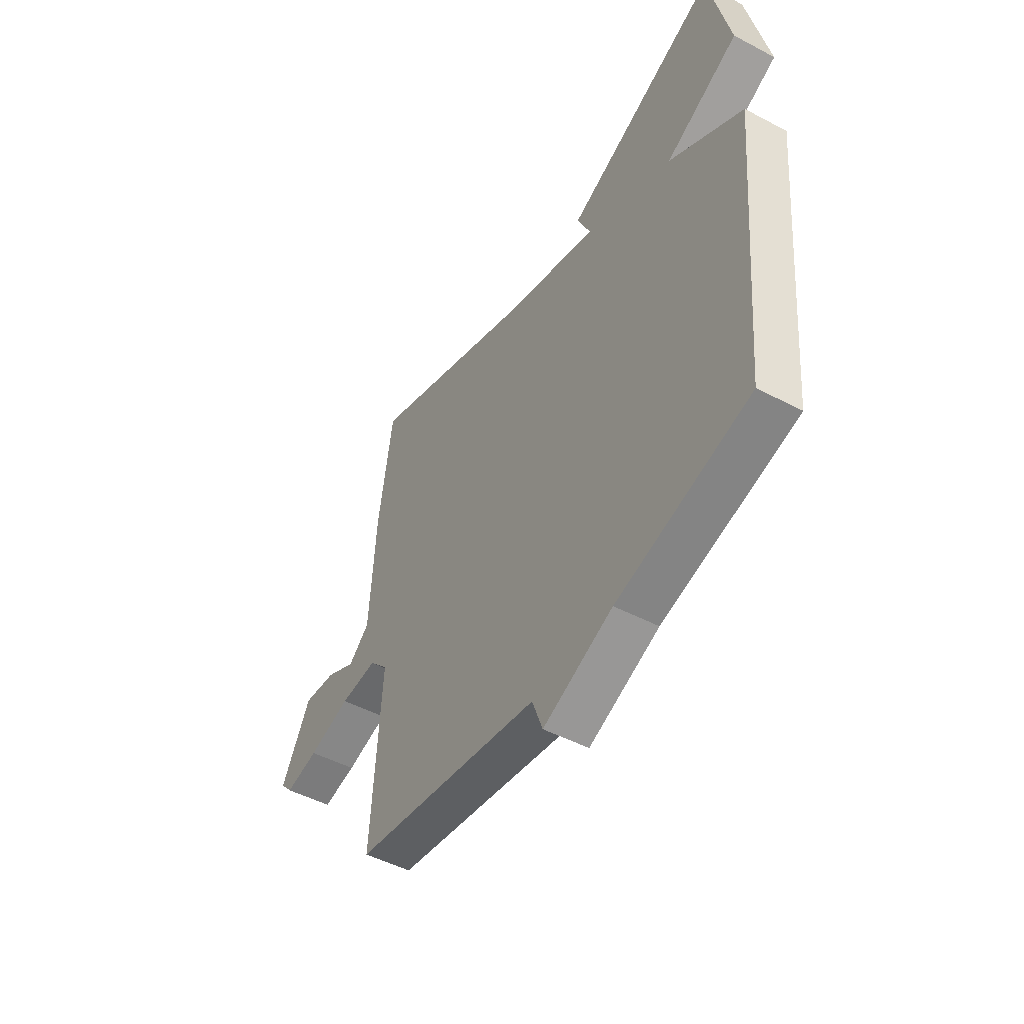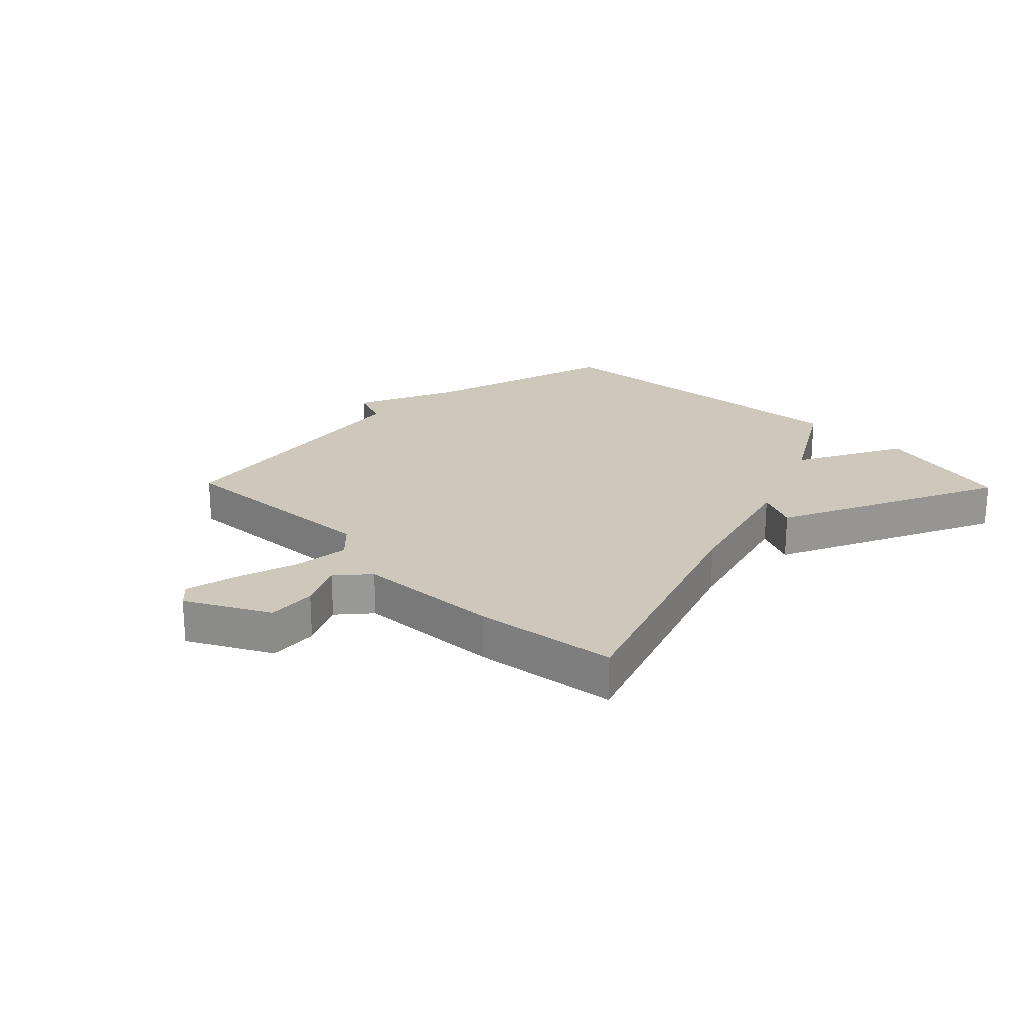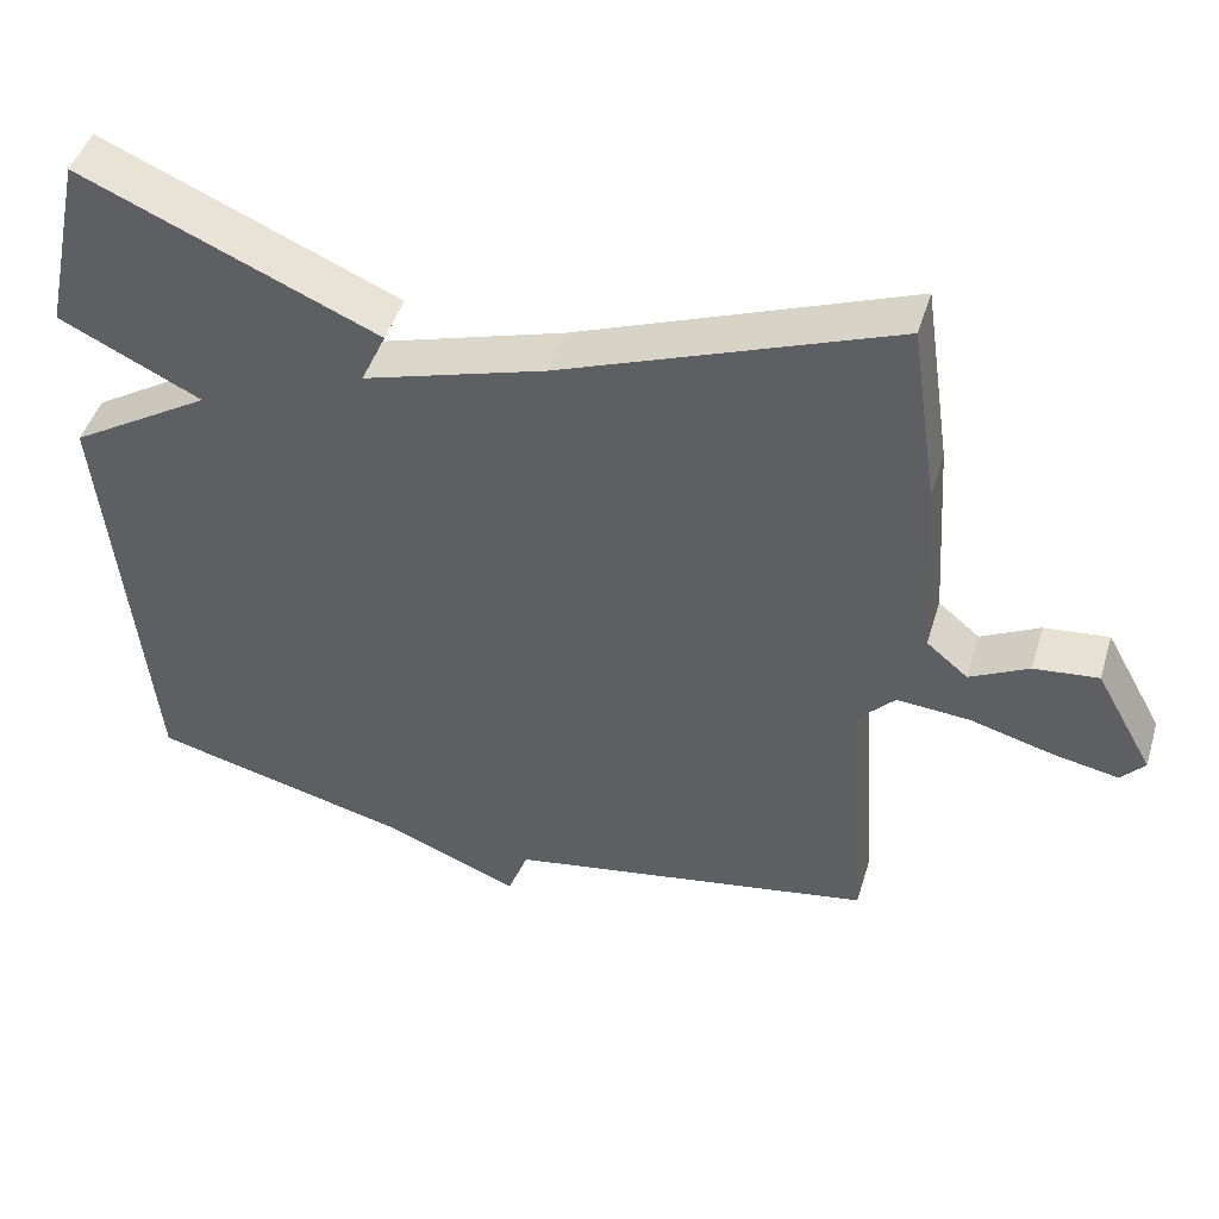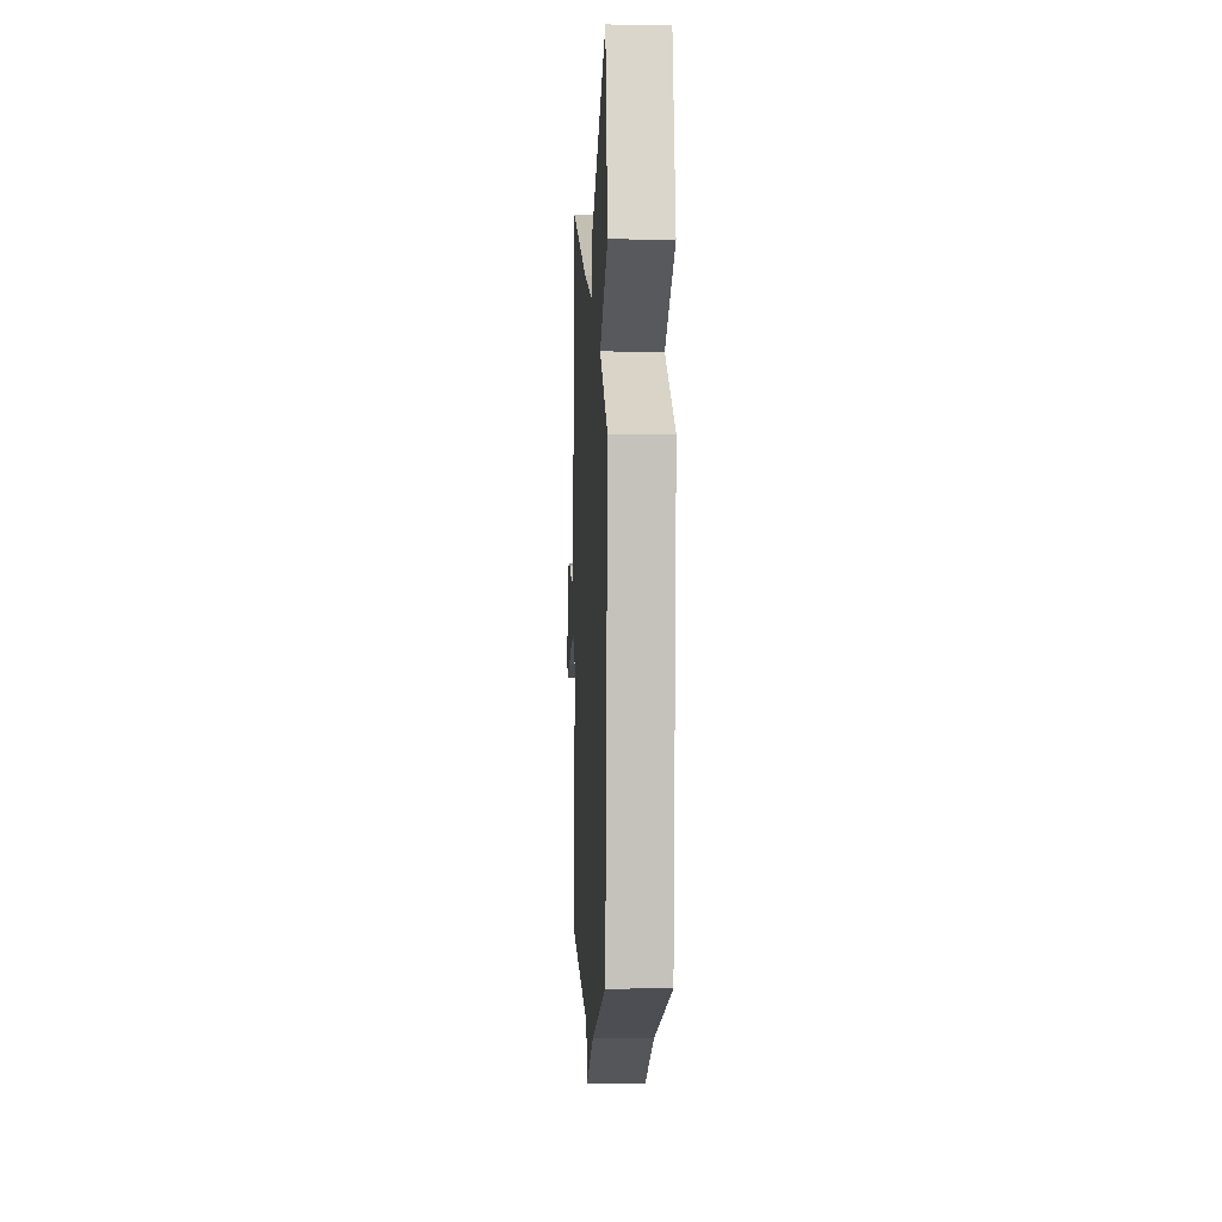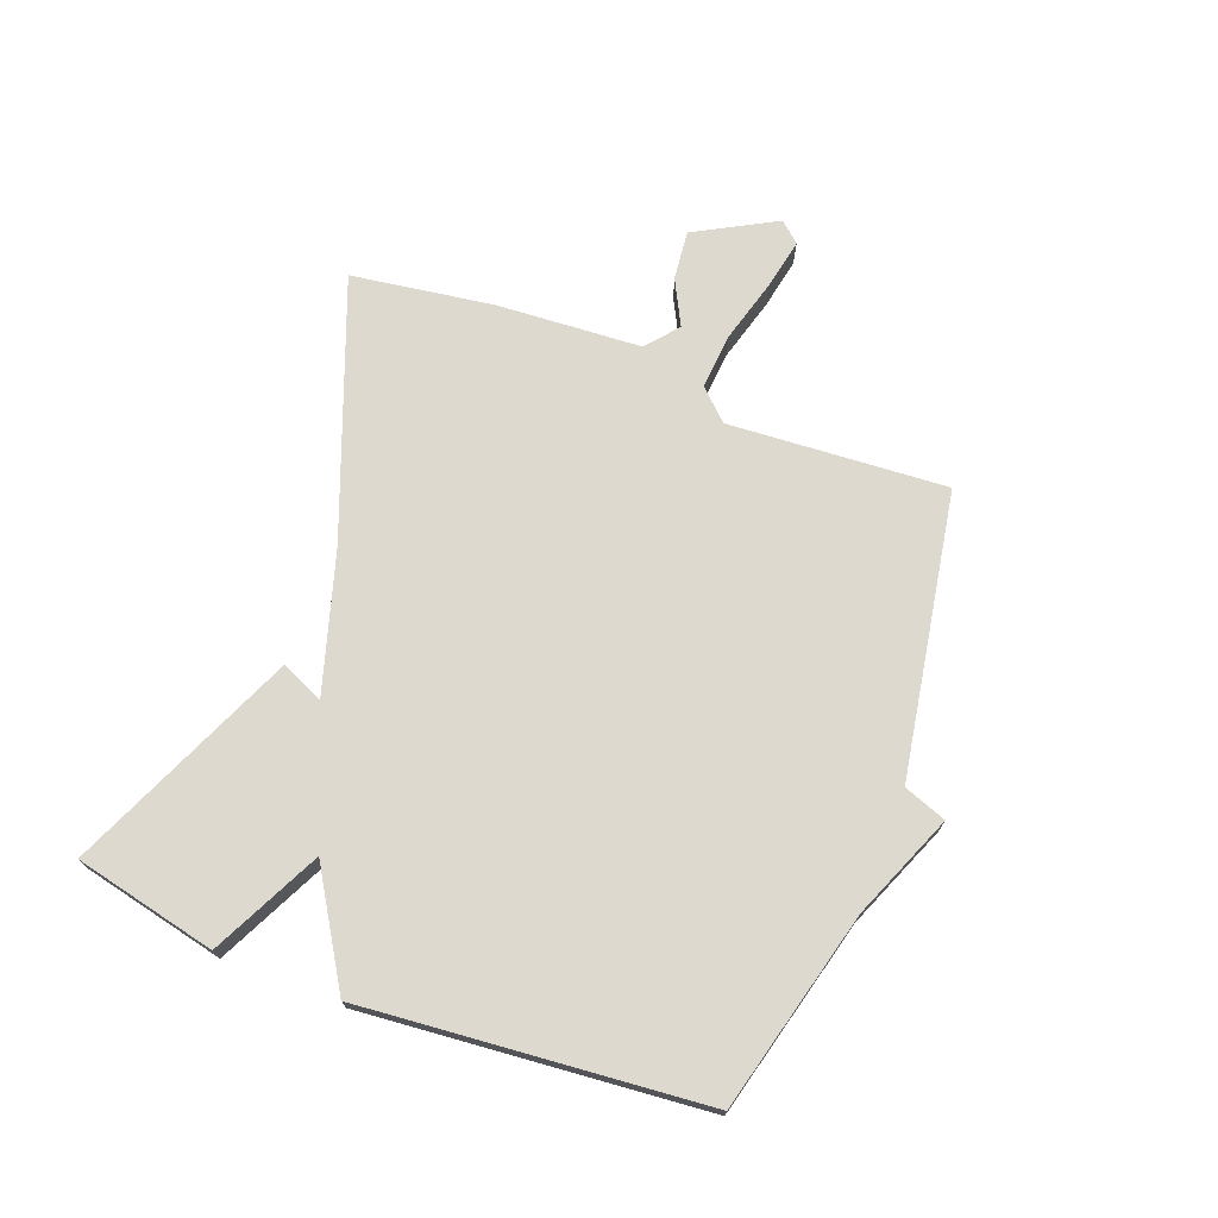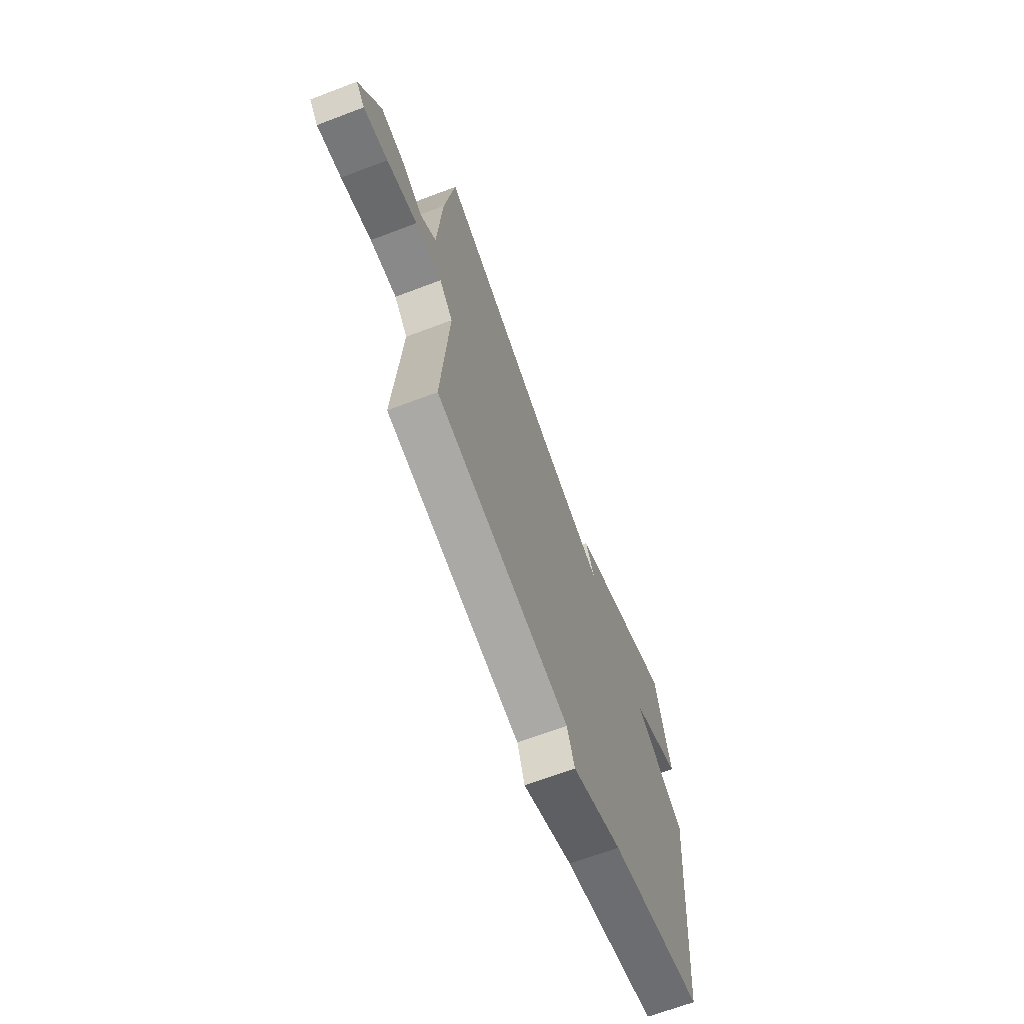
<metadata>
{"format":"obj","ext":"obj","renderer":"f3d","projection":"perspective","resolution":1024,"background":"white","views":[{"elev":-48.7,"azim":59.6,"up":"+Z"},{"elev":21.9,"azim":-44.1,"up":"+Y"},{"elev":46.4,"azim":-163.2,"up":"+Z"},{"elev":-3.2,"azim":87.4,"up":"+Z"},{"elev":71.8,"azim":111.0,"up":"+Y"},{"elev":-66.9,"azim":-69.1,"up":"+Z"}]}
</metadata>
<code>
v 0.5 0.07 -0.5
v 0.17 0.07 -0.583
v -0.004 0.07 -0.654
v -0.03 0.07 -0.583
v -0.5 0.07 -0.5
v -0.475 0.07 -0.138
v -0.522 0.07 -0.088
v -0.615 0.07 -0.095
v -0.721 0.07 -0.124
v -0.805 0.07 -0.14
v -0.835 0.07 -0.106
v -0.761 0.07 0.028
v -0.679 0.07 0.019
v -0.604 0.07 -0.02
v -0.551 0.07 0.024
v -0.535 0.07 0.265
v -0.5 0.07 0.5
v -0.077 0.07 0.338
v 0.155 0.07 0.267
v 0.123 0.07 0.338
v 0.5 0.07 0.5
v 0.552 0.07 0.264
v 0.371 0.07 0.176
v 0.552 0.07 0.064
v 0.5 0 -0.5
v 0.17 0 -0.583
v -0.004 0 -0.654
v -0.03 0 -0.583
v -0.5 0 -0.5
v -0.475 0 -0.138
v -0.522 0 -0.088
v -0.615 0 -0.095
v -0.721 0 -0.124
v -0.805 0 -0.14
v -0.835 0 -0.106
v -0.761 0 0.028
v -0.679 0 0.019
v -0.604 0 -0.02
v -0.551 0 0.024
v -0.535 0 0.265
v -0.5 0 0.5
v -0.077 0 0.338
v 0.155 0 0.267
v 0.123 0 0.338
v 0.5 0 0.5
v 0.552 0 0.264
v 0.371 0 0.176
v 0.552 0 0.064
f 23 24 1 2
f 21 22 23
f 20 21 23
f 19 20 23
f 2 3 4
f 23 2 4
f 19 23 4
f 18 19 4
f 17 18 4
f 16 17 4
f 15 16 4
f 12 13 14
f 11 12 14
f 10 11 14
f 9 10 14
f 8 9 14
f 7 8 14 15
f 6 7 15 4
f 4 5 6
f 26 25 48 47
f 47 46 45
f 47 45 44
f 47 44 43
f 28 27 26
f 28 26 47
f 28 47 43
f 28 43 42
f 28 42 41
f 28 41 40
f 28 40 39
f 38 37 36
f 38 36 35
f 38 35 34
f 38 34 33
f 38 33 32
f 39 38 32 31
f 28 39 31 30
f 30 29 28
f 1 25 26 2
f 2 26 27 3
f 3 27 28 4
f 4 28 29 5
f 5 29 30 6
f 6 30 31 7
f 7 31 32 8
f 8 32 33 9
f 9 33 34 10
f 10 34 35 11
f 11 35 36 12
f 12 36 37 13
f 13 37 38 14
f 14 38 39 15
f 15 39 40 16
f 16 40 41 17
f 17 41 42 18
f 18 42 43 19
f 19 43 44 20
f 20 44 45 21
f 21 45 46 22
f 22 46 47 23
f 23 47 48 24
f 24 48 25 1

</code>
